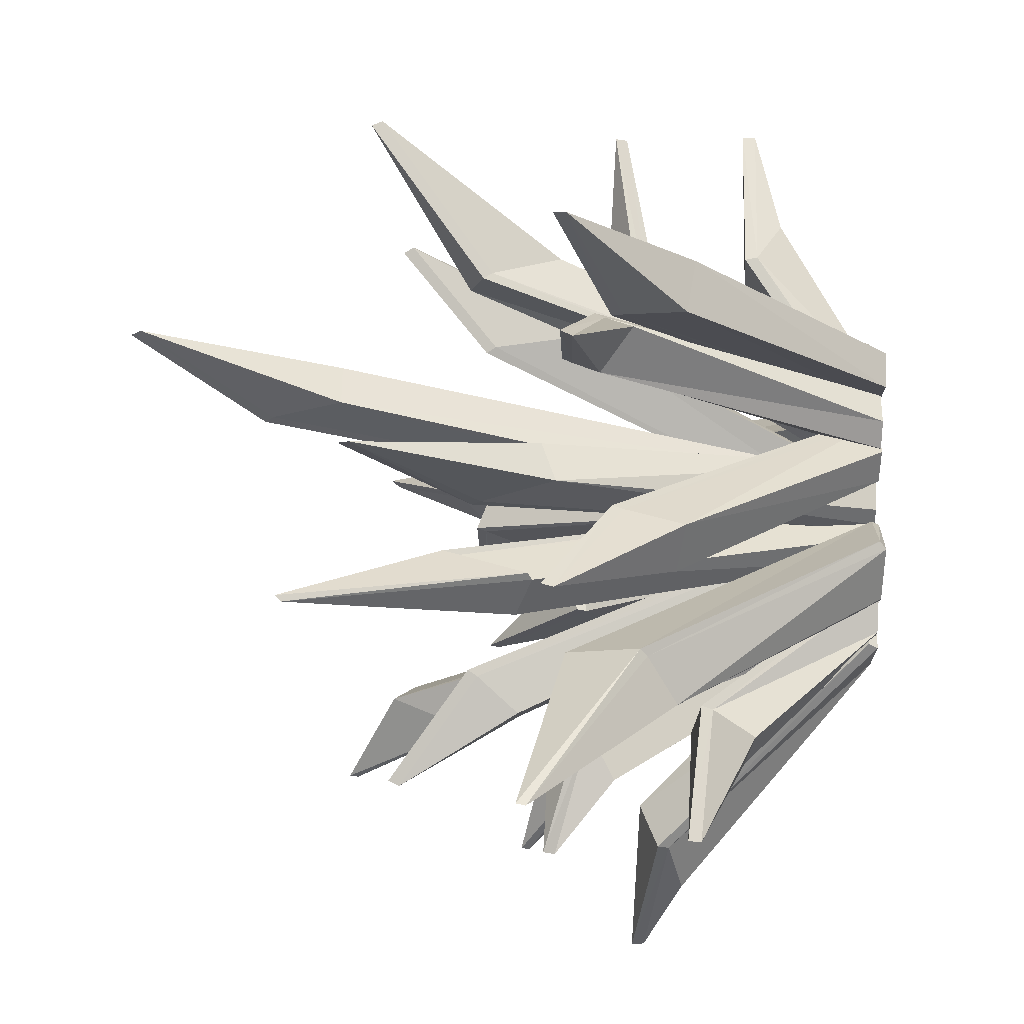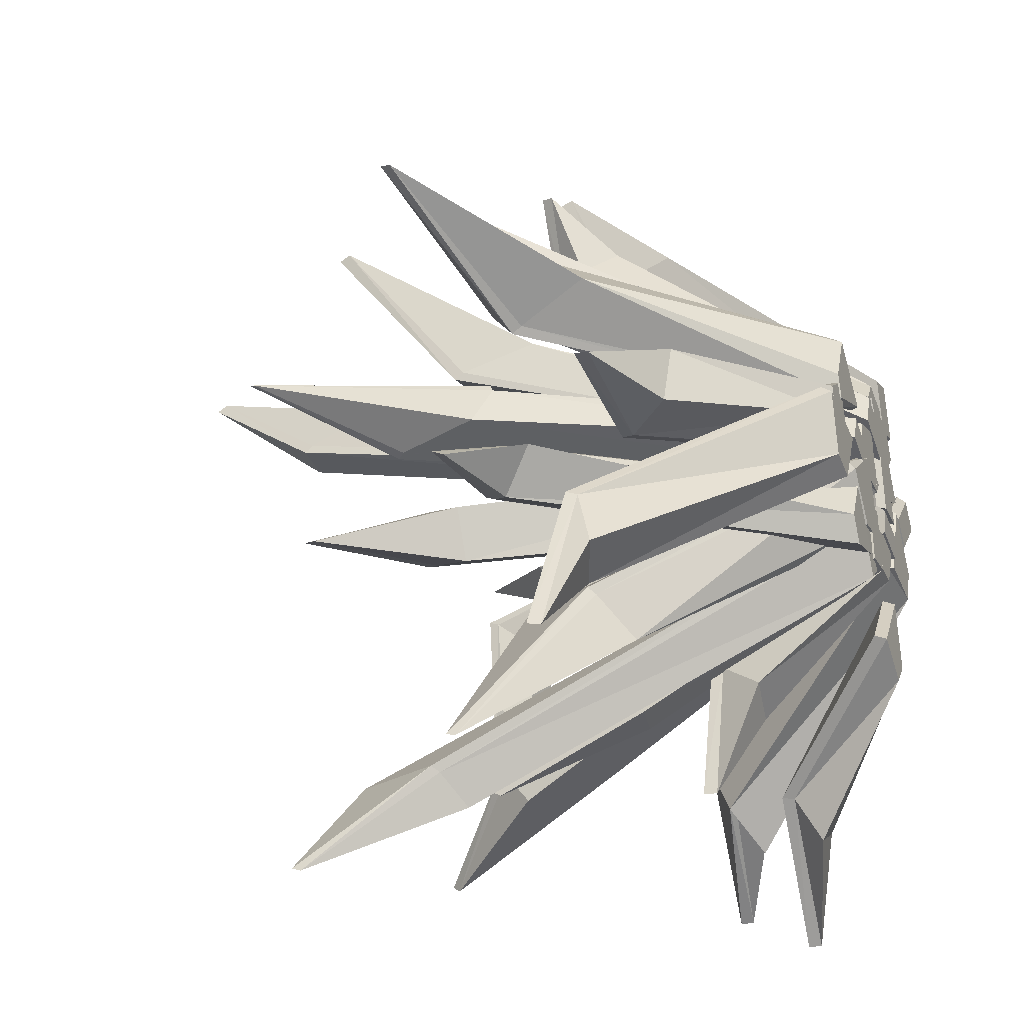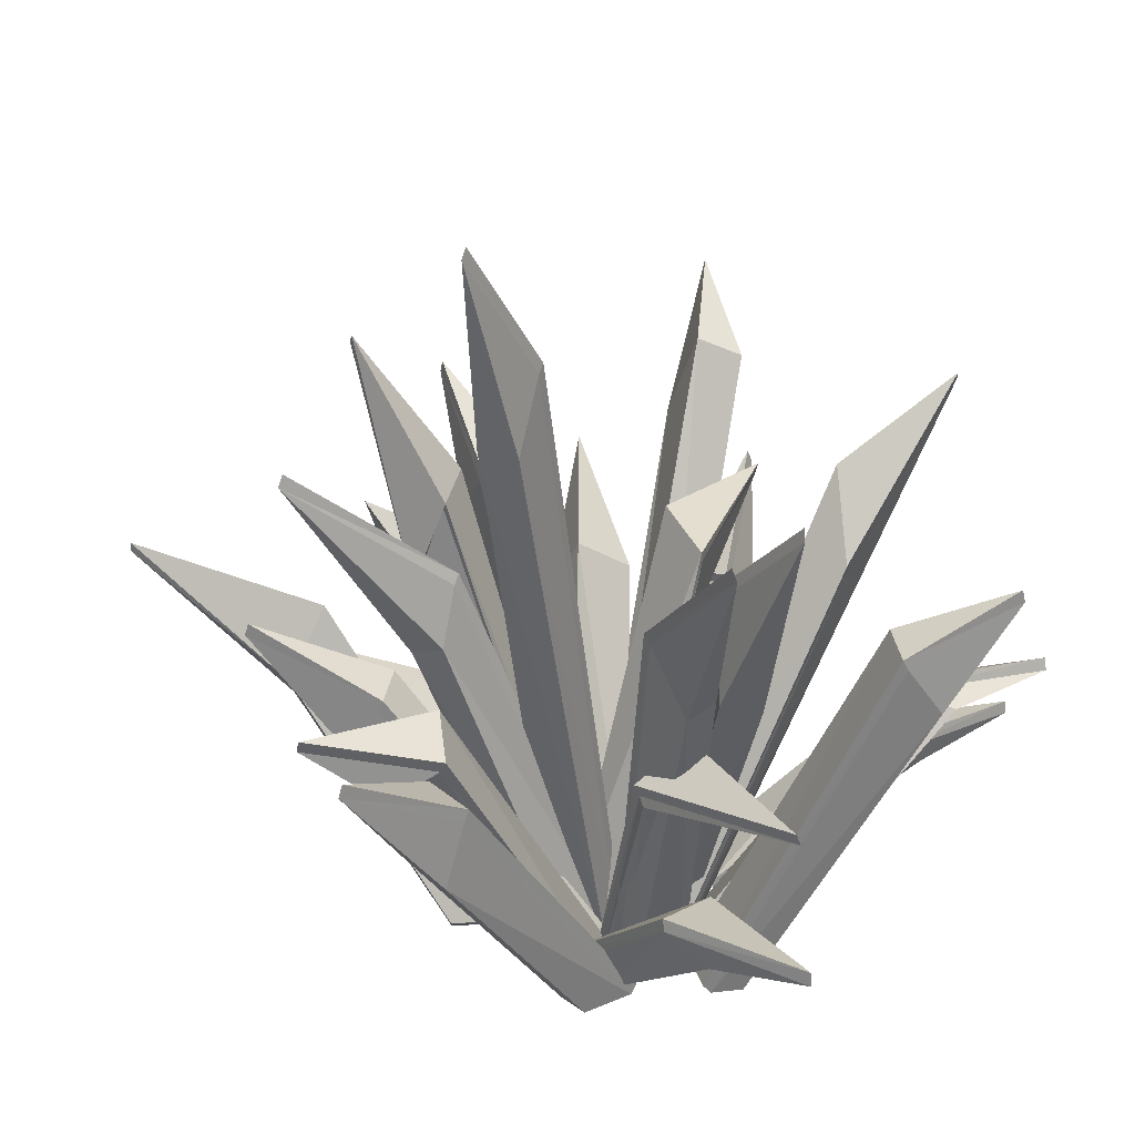
<metadata>
{"format":"obj","ext":"obj","renderer":"f3d","projection":"perspective","resolution":1024,"background":"white","views":[{"elev":58.3,"azim":-87.7,"up":"+Z"},{"elev":-26.7,"azim":-69.9,"up":"+Z"},{"elev":23.1,"azim":35.9,"up":"+Y"}]}
</metadata>
<code>
v -23.25 -5.179 7.145
v -17.29 -5.179 18.07
v -88.27 69.12 34.93
v -21.35 -5.179 2.554
v -5.452 -5.179 8.581
v -57.34 39.1 19.93
v -50.66 45.7 28.04
v -54.53 53.35 13.15
v 21.77 -5.179 16.29
v 18.18 -5.179 27.46
v 14.53 65.26 89.45
v 29.23 -5.179 18.37
v 25.64 -5.179 29.55
v 10.95 52.93 60.88
v 9.365 39.97 64.67
v 20.6 38.46 66.99
v 22.19 51.42 63.19
v 31.75 -5.179 -0.6737
v 42.06 -5.179 8.363
v 88.27 80.44 -28.17
v 36.38 -5.179 -5.581
v 46.69 -5.179 3.454
v 66.88 71.38 -16.27
v 74.56 69.75 -8.159
v 79.11 59.33 -14.37
v 71.43 60.95 -22.47
v 2.205 -5.179 -0.5215
v 6.602 -5.179 -13.65
v -54.69 98.18 -28.55
v -4.224 -5.179 -3.266
v 0.1725 -5.179 -16.39
v -33.74 81.71 -15
v -29.14 81.48 -25.32
v -36.12 72.21 -28.92
v -40.72 72.44 -18.59
v 7.835 -5.179 -10.38
v 9.551 -5.179 -23.17
v 1.816 78.55 -66.18
v 0.1225 -5.179 -11.08
v 1.839 -5.179 -23.87
v 11.57 59.7 -43.23
v 13.19 48.44 -50.73
v 1.833 46.36 -51.46
v 0.2135 57.62 -43.95
v 20.3 -5.179 7.804
v 26.33 -5.179 -4.62
v 78.08 52.32 35.62
v 15.58 -5.179 8.868
v 17.96 -5.179 -4.601
v 37.5 43.75 26.85
v 44.88 48.44 19.37
v 41.64 53.58 16.4
v 36.33 45.78 26.51
v -20.38 -5.179 -15.33
v -27.81 -5.179 -13.88
v -75.06 42.18 -64.27
v -12.83 -5.179 -2.919
v -30.85 -5.179 -0.9678
v -57.51 38.55 -48.85
v -68.79 34.58 -45.44
v -65.06 38.13 -33.39
v -53.78 42.11 -36.8
v 23.42 -5.179 -40.31
v 18.32 -5.179 -45.21
v 55.36 23.2 -89.45
v 20.01 -5.179 -26.77
v 8.594 -5.179 -39.62
v 46.36 17.48 -67.3
v 33.59 16.55 -73.12
v 32.05 21.97 -63.57
v 44.81 22.91 -57.74
v -3.388 -5.179 -18.4
v -12.11 -5.179 -9.517
v -48.83 69.12 -72.56
v 1.559 -5.179 -17.91
v 0.4012 -5.179 -0.9438
v -25.51 39.1 -47.32
v -31.33 45.7 -38.56
v -18.21 53.35 -46.59
v 15.57 -5.179 6.321
v 4.631 -5.179 10.55
v -45.89 65.26 46.67
v 18.64 -5.179 13.44
v 7.699 -5.179 17.67
v -25.9 52.93 25.93
v -29.85 39.97 27.07
v -24.6 38.46 37.27
v -20.65 51.42 36.12
v 39.13 -5.179 -11.12
v 35.59 -5.179 -17.81
v 70.1 42.18 -77.64
v 29.44 -5.179 -0.2968
v 22.35 -5.179 -16.98
v 60.44 38.55 -56.37
v 53.9 34.58 -66.18
v 43.45 38.13 -59.12
v 49.99 42.11 -49.31
v 24.5 -5.179 18.46
v 27.71 -5.179 12.15
v 80.79 23.2 34.77
v 10.56 -5.179 19.12
v 19.54 -5.179 4.467
v 56.98 17.48 32.58
v 58.27 15.47 22.73
v 49.26 21.97 19.97
v 47.39 22.91 33.87
v 25.68 -4.894 11.64
v 31.32 -4.894 3.084
v 70.96 106.9 48.2
v 21.61 -4.894 12.02
v 19.86 -4.894 -1.863
v 48.69 66.35 29.23
v 51.45 68.93 23.51
v 45.94 84.45 22.19
v 42.11 81.33 32.07
v 15.07 -5.401 -6.551
v 24.43 -5.449 -8.607
v 49.21 106.2 -69.47
v 13.86 -5.3 -12.31
v 23.22 -5.348 -14.37
v 33.74 89.03 -48.76
v 41.11 70.29 -41.85
v 39.17 64.34 -49.34
v 31.81 83.08 -56.25
v -1.035 -4.831 -16.21
v 5.46 -4.745 -25.21
v -24.53 112.4 -87.27
v -5.453 -4.808 -19.53
v 1.04 -4.722 -28.52
v -7.463 96.96 -74.3
v -13.43 79.92 -73.95
v -19.32 84.12 -67.69
v 10.29 -4.894 -3.921
v -0.9557 -4.894 -2.055
v 11.85 154 48.27
v 10.77 -4.894 1.814
v -0.4708 -4.894 3.679
v 13.62 127.3 27.8
v 4.339 127 28.44
v 4.417 111.9 34.9
v 13.7 112.3 34.26
v 0.9454 -4.894 -4.212
v -9.017 -4.894 -0.528
v -37.31 122.2 21.69
v 3.409 -4.894 1.667
v -6.552 -4.894 5.351
v -24.38 91.64 5.742
v -30.47 73.37 7.458
v -26.61 70 16
v -20.53 88.27 14.28
v 10.6 -4.894 -4.095
v -0.765 -4.894 -3.687
v 8.541 79.67 -56.84
v 13.19 -4.894 -1.067
v 2.475 -4.894 2.39
v 17.81 65.77 -23.95
v 9.566 70.71 -31.8
v 8.616 81.72 -22.92
v 21.6 76.46 -16.8
v 8.224 -4.894 18.22
v 12.14 -4.894 23.06
v -6.273 63.22 76.85
v 14.34 -4.894 7.939
v 22.71 -4.894 20.29
v -1.833 57.34 58.15
v 5.004 50.89 65.03
v 12.33 56.65 57.67
v 5.493 63.1 50.79
v -26.83 -4.894 -4.005
v -28.43 -4.894 1.6
v -74.89 32.43 -8.278
v -15.68 -4.894 -6.746
v -20.61 -4.894 6.515
v -55.31 23.16 -10.27
v -54.62 21.64 1.258
v -47.07 30.44 -1.305
v -47.76 31.97 -12.84
v -0.5565 -4.894 7.041
v 9.266 -4.894 9.96
v -22.42 106.9 60.98
v -2.107 -4.894 3.255
v 10.67 -4.894 -2.446
v -13.05 65.64 34.28
v -4.443 68.93 35.14
v -4.272 81.42 31.48
v -15.34 81.33 28.69
v 10.1 -4.894 -16.28
v 17.4 -4.894 -9.955
v 63.15 100.7 12.85
v 14.1 -4.894 -21.26
v 21.39 -4.894 -14.93
v 40.36 80.66 6.32
v 42.72 59.64 8.75
v 48.11 57.19 0.9949
v 45.75 78.21 -1.434
v -11.66 -4.894 -26.69
v -15.16 -4.894 -21.53
v -71.99 63.22 -23.55
v -0.05531 -4.894 -23.81
v -9.449 -4.894 -12.22
v -52.79 57.34 -24.73
v -57.4 50.89 -16.19
v -48.24 56.65 -11.31
v -43.63 63.1 -19.85
v 17 -4.894 -22.42
v 11.18 -4.894 -22.32
v 7.153 32.43 -69.65
v 22.86 -4.894 -12.53
v 8.738 -4.894 -13.41
v 14.74 23.16 -51.49
v 3.906 21.64 -47.48
v 8.548 30.44 -41
v 19.38 31.97 -45.01
v -87.95 71.14 35.16
v -46.81 62.44 21.3
v -54.19 55.41 11.83
v -49.77 47.21 29.53
v -4.534 -3.608 8.521
v -16.18 -3.749 19.46
v -20.62 -3.467 1.044
v 22.58 53.78 62.13
v 11.35 55.3 59.81
v 14.9 67.87 88.7
v 22.18 -3.063 14.92
v 29.65 -3.063 17
v 66.15 73.58 -15.32
v 73.83 71.95 -7.209
v 87.92 83.09 -27.51
v 40.95 -3.439 9.602
v 30.63 -3.439 0.5661
v -32.48 83.82 -14.51
v -27.88 83.59 -24.83
v -53.74 100.7 -28.16
v 8.169 -3.462 -13.05
v 3.772 -3.462 0.07286
v -0.1071 59.93 -42.73
v 11.25 62.01 -42
v 1.495 80.85 -64.95
v 77.64 54.82 36.56
v 40.6 55.7 16.72
v 35.29 47.9 26.84
v 16.33 -3.435 -4.884
v 13.94 -3.435 8.585
v -75.55 44.88 -63.88
v -65.25 40.54 -32.48
v -53.97 44.52 -35.9
v -30.74 -3.062 0.4627
v -12.72 -3.062 -1.488
v 55.24 26 -89.48
v 31.63 24.6 -63.16
v 44.4 25.54 -57.33
v 7.884 -2.738 -38.78
v 19.31 -2.738 -25.93
v -48.96 71.14 -72.19
v -23.77 62.44 -36.84
v -16.85 55.41 -46.65
v -32.5 47.21 -37.28
v 0.7256 -3.608 -0.08278
v -13.12 -3.749 -8.057
v 3.216 -3.467 -17.64
v -19.57 53.78 35.76
v -24.83 55.3 25.57
v -45.07 67.87 46.49
v 16.91 -3.063 5.78
v 19.97 -3.063 12.9
v 69.59 44.88 -78
v 42.89 39.4 -59.95
v 49.07 44.52 -49.23
v 21.37 -4.197 -17.37
v 34.98 -5.332 -19.11
v 53.3 34.43 -67.48
v 28.1 -3.062 0.2213
v 80.78 26 34.65
v 48.74 24.6 19.69
v 46.87 25.54 33.6
v 18.52 -2.738 4.034
v 9.541 -2.738 18.69
v 69.76 109.3 48.17
v 44.46 86.37 22.13
v 40.63 83.25 32.01
v 18.1 -3.424 -1.953
v 19.85 -3.424 11.93
v 34.33 90.78 -47.25
v 41.69 72.04 -40.33
v 50.09 108 -68.1
v 24.71 -3.785 -6.933
v 15.35 -3.737 -4.876
v -13.21 103.4 -66.74
v -6.177 98.96 -73.74
v -24.64 114.4 -86.65
v -20.6 85.6 -66.5
v 6.871 -3.121 -24.23
v -0.9258 -3.278 -15.08
v -6.646 -3.324 -18.23
v 13.44 129.1 26.19
v 4.156 128.7 26.83
v 11.7 156.1 46.81
v -1.179 -3.49 -3.822
v 10.06 -3.49 -5.688
v -36.2 123.6 22.36
v -25.97 70.92 17.71
v -19.38 89.47 14.83
v -22.77 93.3 5.253
v 2.598 -3.413 -4.819
v 5.062 -3.413 1.061
v 9.268 82.33 -56.95
v 8.928 83.76 -22.09
v 21.92 78.5 -15.96
v 2.374 -3.472 4.163
v 13.09 -3.472 0.7057
v -5.302 65.69 77.29
v 13.53 58.75 57.45
v 6.69 65.2 50.57
v 24.13 -3.162 19.42
v 15.76 -3.162 7.066
v -74.82 35.22 -8.043
v -46.35 32.92 -1.034
v -47.04 34.44 -12.57
v -19.24 -2.742 6.821
v -14.3 -2.742 -6.439
v -22.15 109.3 59.89
v -4.246 83.4 30.07
v -15.32 83.31 27.28
v 10.46 -3.354 -4.175
v -2.32 -3.354 1.525
v 44.69 80.2 -2.473
v 39.3 82.66 5.282
v 62.31 102.9 11.86
v 8.829 -3.173 -17.37
v 12.82 -3.173 -22.34
v -72.12 65.69 -22.5
v -47.68 58.75 -10.23
v -43.07 65.2 -18.77
v -8.201 -3.162 -11.11
v 1.192 -3.162 -22.7
v 6.948 35.22 -69.51
v 8.498 32.92 -40.23
v 19.33 34.44 -44.24
v 8.843 -2.742 -12.01
v 22.97 -2.742 -11.13
f 6 7 3
f 214 215 216
f 5 2 4
f 4 2 1
f 217 215 214
f 8 6 3
f 1 2 6
f 6 2 7
f 219 218 217
f 217 218 215
f 216 215 220
f 220 215 218
f 1 6 4
f 4 6 8
f 14 15 11
f 11 16 17
f 12 13 9
f 9 13 10
f 15 16 11
f 221 222 223
f 10 15 9
f 9 15 14
f 13 16 10
f 10 16 15
f 17 16 12
f 12 16 13
f 225 224 221
f 221 224 222
f 226 227 228
f 20 25 26
f 22 19 21
f 21 19 18
f 24 25 20
f 26 23 20
f 230 229 226
f 226 229 227
f 22 25 19
f 19 25 24
f 25 22 26
f 26 22 21
f 21 18 26
f 26 18 23
f 231 232 233
f 29 34 35
f 31 28 30
f 30 28 27
f 33 34 29
f 35 32 29
f 234 232 235
f 235 232 231
f 31 34 28
f 28 34 33
f 35 34 30
f 30 34 31
f 30 27 35
f 35 27 32
f 41 42 38
f 38 43 44
f 39 40 36
f 36 40 37
f 42 43 38
f 236 237 238
f 37 42 36
f 36 42 41
f 40 43 37
f 37 43 42
f 44 43 39
f 39 43 40
f 39 36 44
f 44 36 41
f 50 51 47
f 239 240 241
f 48 49 45
f 45 49 46
f 51 52 47
f 53 50 47
f 45 46 50
f 50 46 51
f 49 52 46
f 46 52 51
f 240 242 241
f 241 242 243
f 45 50 48
f 48 50 53
f 59 60 56
f 244 245 246
f 57 58 54
f 54 58 55
f 60 61 56
f 62 59 56
f 54 55 59
f 59 55 60
f 58 61 55
f 55 61 60
f 245 247 246
f 246 247 248
f 57 54 62
f 62 54 59
f 68 69 65
f 249 250 251
f 66 67 63
f 63 67 64
f 69 70 65
f 71 68 65
f 64 69 63
f 63 69 68
f 67 70 64
f 64 70 69
f 251 250 253
f 253 250 252
f 66 63 71
f 71 63 68
f 77 78 74
f 254 255 256
f 76 73 75
f 75 73 72
f 257 255 254
f 79 77 74
f 72 73 77
f 77 73 78
f 259 258 257
f 257 258 255
f 256 255 260
f 260 255 258
f 72 77 75
f 75 77 79
f 85 86 82
f 82 87 88
f 83 84 80
f 80 84 81
f 86 87 82
f 261 262 263
f 81 86 80
f 80 86 85
f 84 87 81
f 81 87 86
f 88 87 83
f 83 87 84
f 265 264 261
f 261 264 262
f 94 95 91
f 266 267 268
f 92 93 89
f 89 93 90
f 95 96 91
f 97 94 91
f 89 90 94
f 94 90 95
f 269 267 270
f 270 267 271
f 267 269 268
f 268 269 272
f 92 89 97
f 97 89 94
f 103 104 100
f 273 274 275
f 101 102 98
f 98 102 99
f 104 105 100
f 106 103 100
f 99 104 98
f 98 104 103
f 102 105 99
f 99 105 104
f 275 274 277
f 277 274 276
f 101 98 106
f 106 98 103
f 112 113 109
f 278 279 280
f 111 108 110
f 110 108 107
f 113 114 109
f 115 112 109
f 107 108 112
f 112 108 113
f 108 111 113
f 113 111 114
f 280 279 282
f 282 279 281
f 107 112 110
f 110 112 115
f 283 284 285
f 118 123 124
f 120 117 119
f 119 117 116
f 122 123 118
f 124 121 118
f 286 284 287
f 287 284 283
f 120 123 117
f 117 123 122
f 124 123 119
f 119 123 120
f 119 116 124
f 124 116 121
f 288 289 290
f 127 131 132
f 129 126 128
f 128 126 125
f 130 131 127
f 291 288 290
f 293 292 288
f 288 292 289
f 129 131 126
f 126 131 130
f 131 129 132
f 132 129 128
f 294 293 291
f 291 293 288
f 295 296 297
f 135 140 141
f 137 134 136
f 136 134 133
f 139 140 135
f 141 138 135
f 298 296 299
f 299 296 295
f 137 140 134
f 134 140 139
f 141 140 136
f 136 140 137
f 136 133 141
f 141 133 138
f 147 148 144
f 300 301 302
f 145 146 142
f 142 146 143
f 148 149 144
f 302 303 300
f 143 148 142
f 142 148 147
f 146 149 143
f 143 149 148
f 150 149 145
f 145 149 146
f 305 304 302
f 302 304 303
f 156 157 153
f 306 307 308
f 154 155 151
f 151 155 152
f 157 158 153
f 159 156 153
f 151 152 156
f 156 152 157
f 152 155 157
f 157 155 158
f 307 309 308
f 308 309 310
f 151 156 154
f 154 156 159
f 165 166 162
f 311 312 313
f 163 164 160
f 160 164 161
f 166 167 162
f 168 165 162
f 160 161 165
f 165 161 166
f 164 167 161
f 161 167 166
f 312 314 313
f 313 314 315
f 163 160 168
f 168 160 165
f 174 175 171
f 316 317 318
f 172 173 169
f 169 173 170
f 175 176 171
f 177 174 171
f 170 175 169
f 169 175 174
f 173 176 170
f 170 176 175
f 318 317 320
f 320 317 319
f 172 169 177
f 177 169 174
f 183 184 180
f 321 322 323
f 182 179 181
f 181 179 178
f 184 185 180
f 186 183 180
f 178 179 183
f 183 179 184
f 179 182 184
f 184 182 185
f 323 322 325
f 325 322 324
f 178 183 181
f 181 183 186
f 192 193 189
f 189 194 195
f 190 191 187
f 187 191 188
f 193 194 189
f 326 327 328
f 188 193 187
f 187 193 192
f 191 194 188
f 188 194 193
f 195 194 190
f 190 194 191
f 330 329 326
f 326 329 327
f 201 202 198
f 331 332 333
f 199 200 196
f 196 200 197
f 202 203 198
f 204 201 198
f 196 197 201
f 201 197 202
f 200 203 197
f 197 203 202
f 332 334 333
f 333 334 335
f 199 196 204
f 204 196 201
f 210 211 207
f 336 337 338
f 208 209 205
f 205 209 206
f 211 212 207
f 213 210 207
f 206 211 205
f 205 211 210
f 209 212 206
f 206 212 211
f 338 337 340
f 340 337 339
f 208 205 213
f 213 205 210
f 8 3 216
f 216 3 214
f 7 217 3
f 3 217 214
f 2 5 219
f 219 5 218
f 2 219 7
f 7 219 217
f 4 220 5
f 5 220 218
f 4 8 220
f 220 8 216
f 14 11 222
f 222 11 223
f 17 221 11
f 11 221 223
f 9 224 12
f 12 224 225
f 9 14 224
f 224 14 222
f 12 225 17
f 17 225 221
f 24 20 227
f 227 20 228
f 23 226 20
f 20 226 228
f 19 229 18
f 18 229 230
f 19 24 229
f 229 24 227
f 18 230 23
f 23 230 226
f 33 29 232
f 232 29 233
f 32 231 29
f 29 231 233
f 28 234 27
f 27 234 235
f 28 33 234
f 234 33 232
f 27 235 32
f 32 235 231
f 44 41 236
f 236 41 237
f 41 38 237
f 237 38 238
f 44 236 38
f 38 236 238
f 47 52 239
f 239 52 240
f 47 239 53
f 53 239 241
f 49 242 52
f 52 242 240
f 49 48 242
f 242 48 243
f 48 53 243
f 243 53 241
f 56 61 244
f 244 61 245
f 56 244 62
f 62 244 246
f 58 247 61
f 61 247 245
f 57 248 58
f 58 248 247
f 57 62 248
f 248 62 246
f 65 70 249
f 249 70 250
f 65 249 71
f 71 249 251
f 67 252 70
f 70 252 250
f 67 66 252
f 252 66 253
f 66 71 253
f 253 71 251
f 79 74 256
f 256 74 254
f 78 257 74
f 74 257 254
f 73 76 259
f 259 76 258
f 73 259 78
f 78 259 257
f 75 260 76
f 76 260 258
f 75 79 260
f 260 79 256
f 85 82 262
f 262 82 263
f 88 261 82
f 82 261 263
f 80 264 83
f 83 264 265
f 80 85 264
f 264 85 262
f 83 265 88
f 88 265 261
f 96 267 91
f 91 267 266
f 91 266 97
f 97 266 268
f 90 93 270
f 270 93 269
f 95 271 96
f 96 271 267
f 90 270 95
f 95 270 271
f 92 272 93
f 93 272 269
f 92 97 272
f 272 97 268
f 100 105 273
f 273 105 274
f 100 273 106
f 106 273 275
f 102 276 105
f 105 276 274
f 102 101 276
f 276 101 277
f 101 106 277
f 277 106 275
f 114 279 109
f 109 279 278
f 115 109 280
f 280 109 278
f 111 281 114
f 114 281 279
f 110 282 111
f 111 282 281
f 110 115 282
f 282 115 280
f 122 118 284
f 284 118 285
f 121 283 118
f 118 283 285
f 117 286 116
f 116 286 287
f 117 122 286
f 286 122 284
f 116 287 121
f 121 287 283
f 130 127 289
f 289 127 290
f 132 291 127
f 127 291 290
f 126 292 125
f 125 292 293
f 126 130 292
f 292 130 289
f 128 125 294
f 294 125 293
f 128 294 132
f 132 294 291
f 139 135 296
f 296 135 297
f 138 295 135
f 135 295 297
f 134 298 133
f 133 298 299
f 134 139 298
f 298 139 296
f 133 299 138
f 138 299 295
f 149 301 144
f 144 301 300
f 149 150 301
f 301 150 302
f 147 144 303
f 303 144 300
f 142 304 145
f 145 304 305
f 142 147 304
f 304 147 303
f 145 305 150
f 150 305 302
f 153 158 306
f 306 158 307
f 153 306 159
f 159 306 308
f 155 309 158
f 158 309 307
f 154 310 155
f 155 310 309
f 154 159 310
f 310 159 308
f 162 167 311
f 311 167 312
f 162 311 168
f 168 311 313
f 164 314 167
f 167 314 312
f 163 315 164
f 164 315 314
f 163 168 315
f 315 168 313
f 171 176 316
f 316 176 317
f 171 316 177
f 177 316 318
f 173 319 176
f 176 319 317
f 173 172 319
f 319 172 320
f 172 177 320
f 320 177 318
f 185 322 180
f 180 322 321
f 186 180 323
f 323 180 321
f 182 324 185
f 185 324 322
f 181 325 182
f 182 325 324
f 181 186 325
f 325 186 323
f 192 189 327
f 327 189 328
f 195 326 189
f 189 326 328
f 187 329 190
f 190 329 330
f 187 192 329
f 329 192 327
f 190 330 195
f 195 330 326
f 198 203 331
f 331 203 332
f 198 331 204
f 204 331 333
f 200 334 203
f 203 334 332
f 199 335 200
f 200 335 334
f 199 204 335
f 335 204 333
f 207 212 336
f 336 212 337
f 207 336 213
f 213 336 338
f 209 339 212
f 212 339 337
f 209 208 339
f 339 208 340
f 208 213 340
f 340 213 338

</code>
